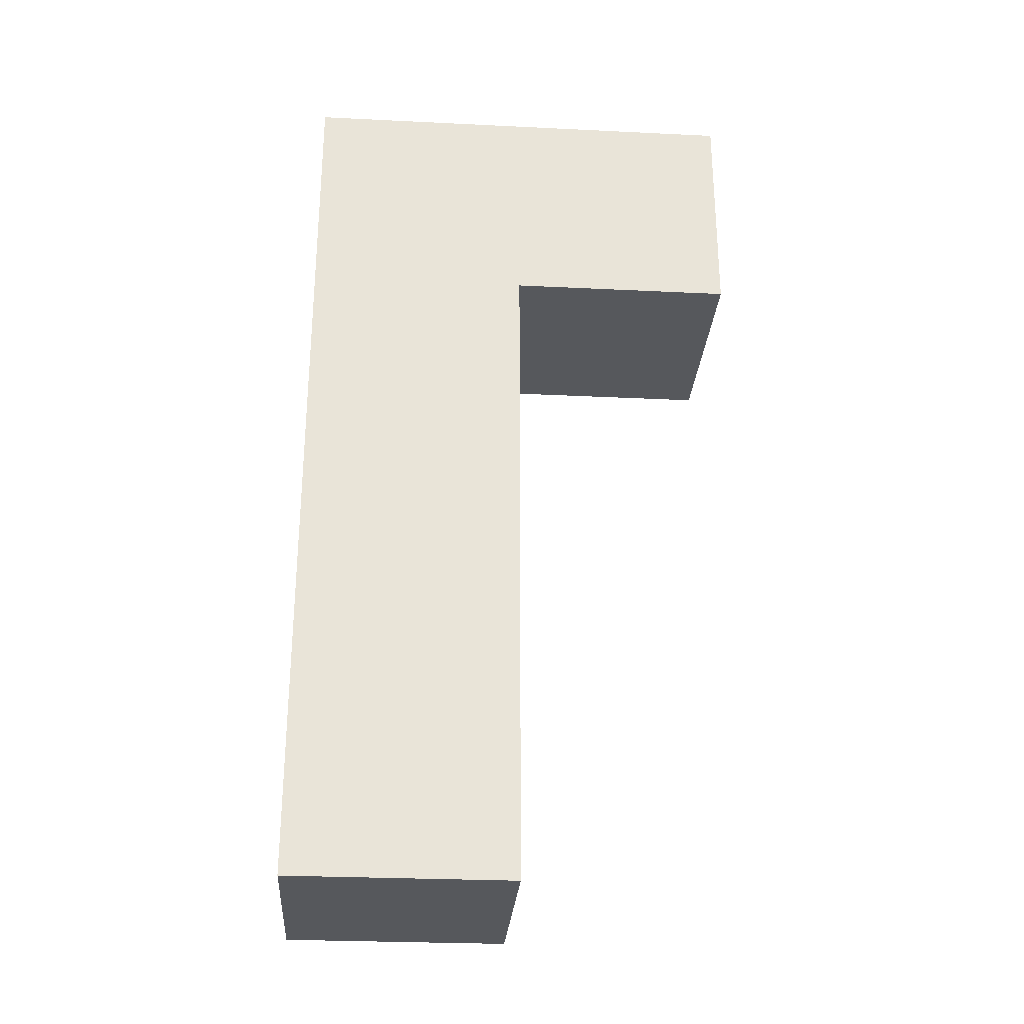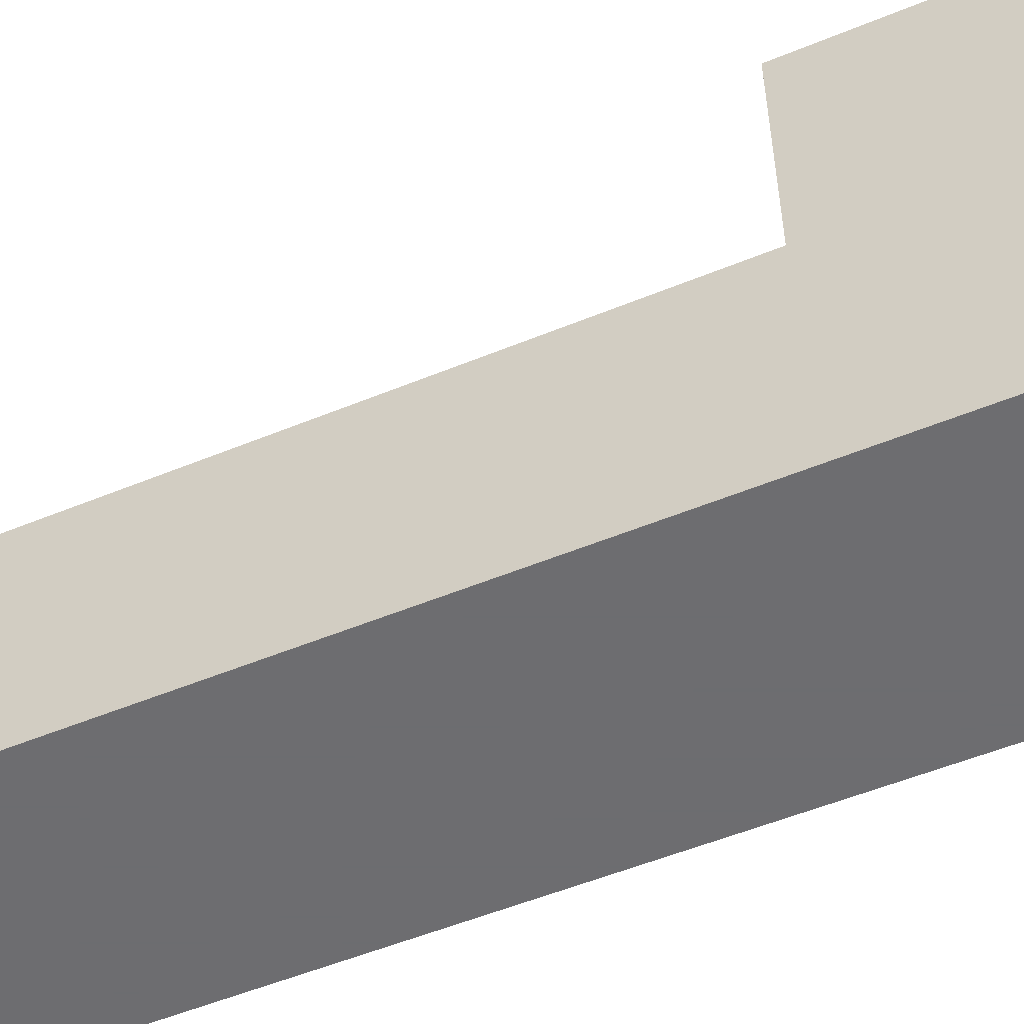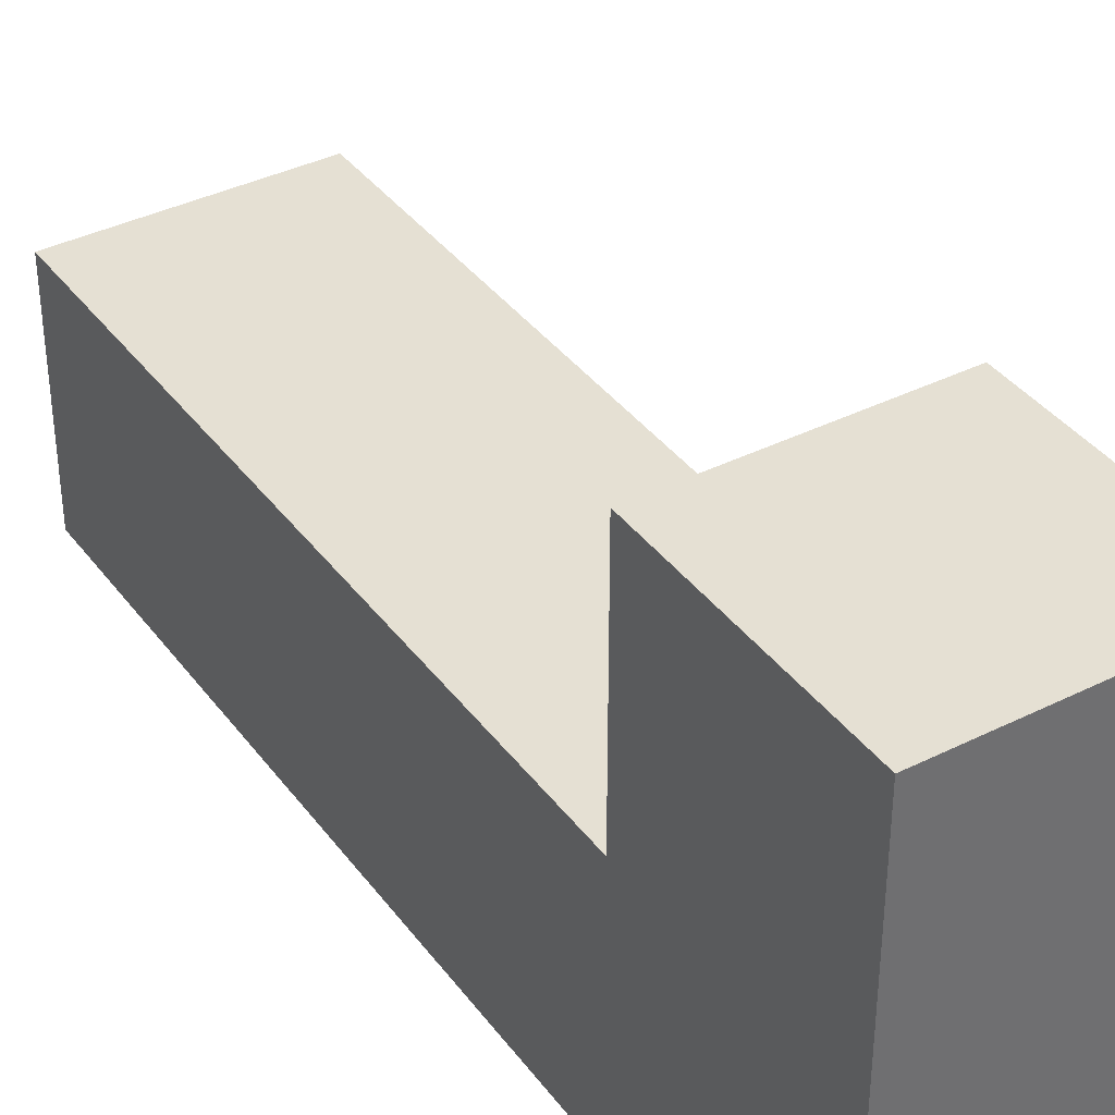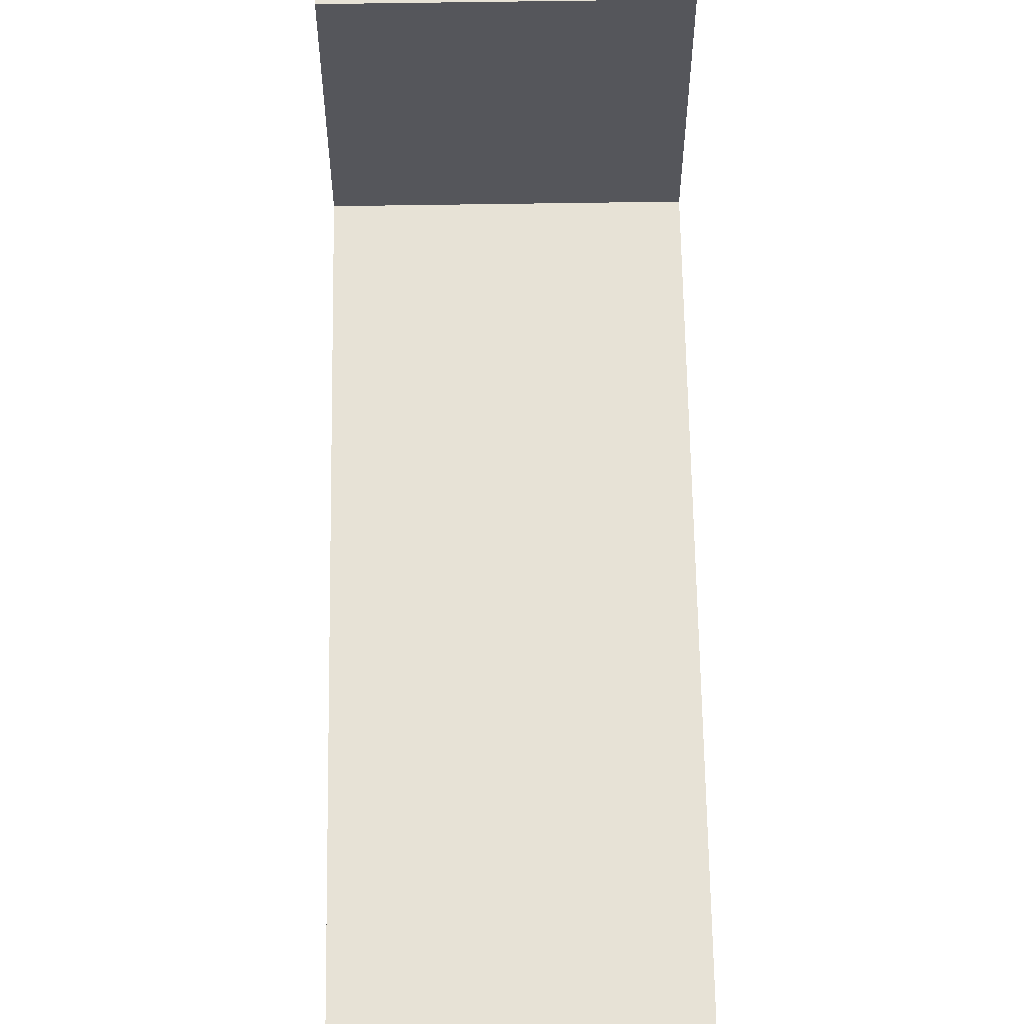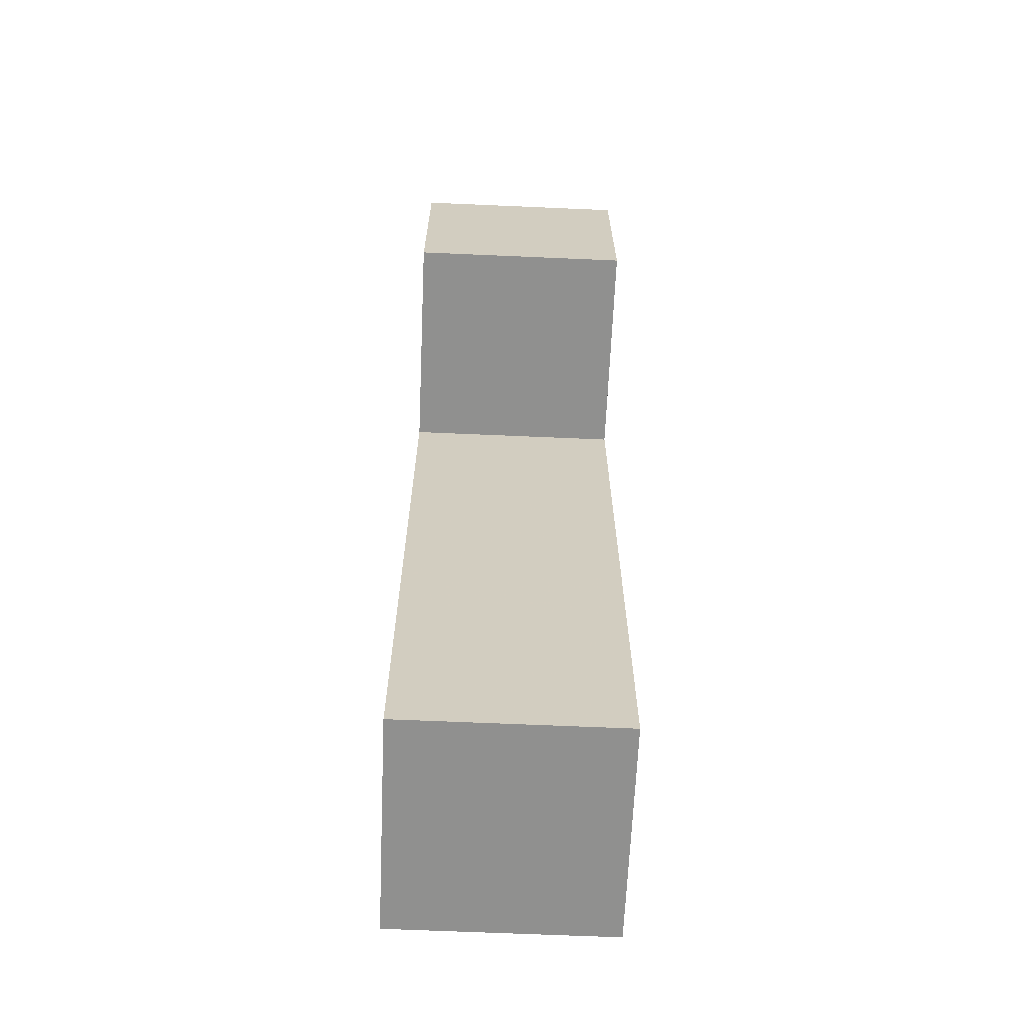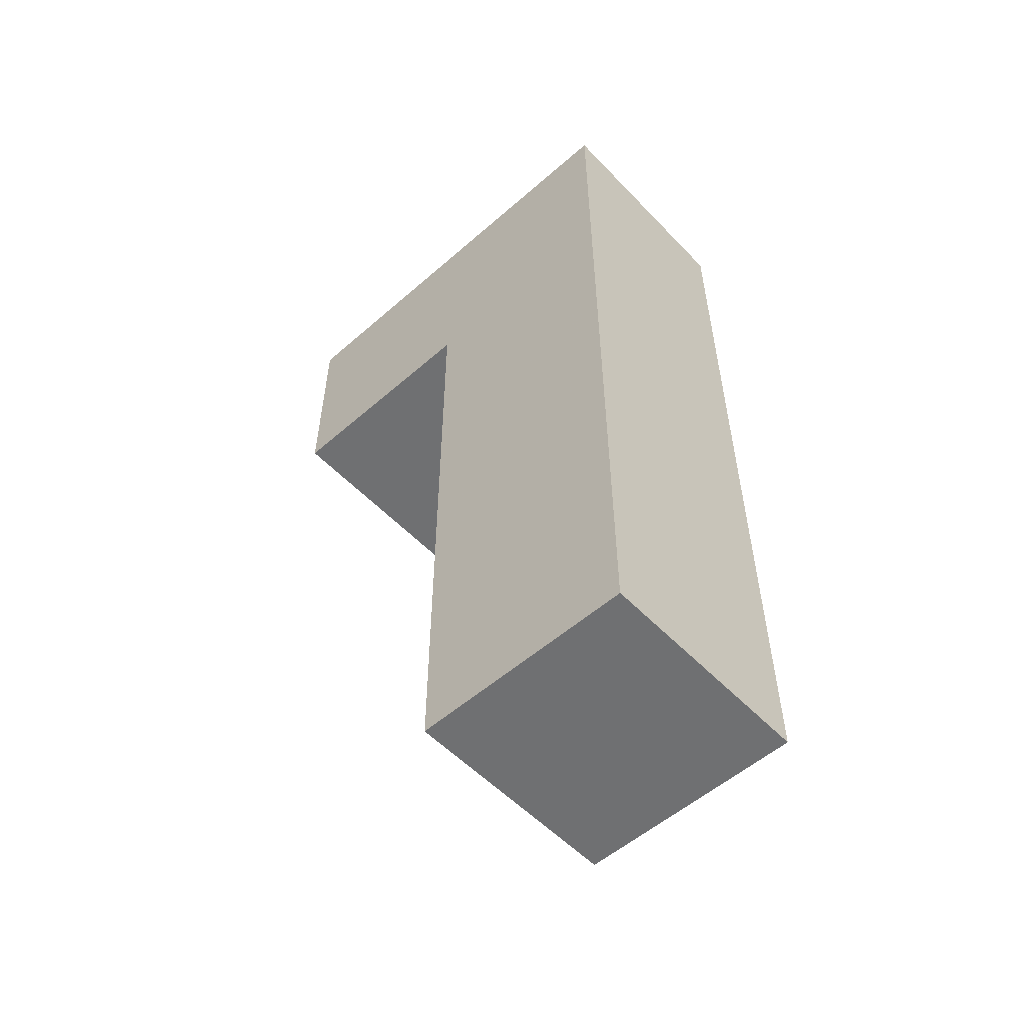
<metadata>
{"format":"obj","ext":"obj","renderer":"f3d","projection":"perspective","resolution":1024,"background":"white","views":[{"elev":-28.2,"azim":-94.2,"up":"+Y"},{"elev":-54.1,"azim":113.6,"up":"+Z"},{"elev":38.0,"azim":147.6,"up":"+Z"},{"elev":63.7,"azim":-0.9,"up":"+Z"},{"elev":-65.6,"azim":-2.5,"up":"+Y"},{"elev":-54.8,"azim":132.7,"up":"+Y"}]}
</metadata>
<code>
o Mesh 0
v 1.01 1.01 1.263
v 1.01 1.01 1.01
v 1.01 1.01 0.757
v 1.01 0.757 1.263
v 1.01 0.757 1.01
v 1.01 0.757 0.757
v 1.01 0.505 1.01
v 1.01 0.505 0.757
v 1.01 0.252 1.01
v 1.01 0.252 0.757
v 1.01 0 1.01
v 1.01 0 0.757
v 0.757 1.01 1.263
v 0.757 1.01 1.01
v 0.757 1.01 0.757
v 0.757 0.757 1.263
v 0.757 0.757 1.01
v 0.757 0.757 0.757
v 0.757 0.505 1.01
v 0.757 0.505 0.757
v 0.757 0.252 1.01
v 0.757 0.252 0.757
v 0.757 0 1.01
v 0.757 0 0.757
f 11 12 10 9
f 21 22 24 23
f 23 24 12 11
f 24 22 10 12
f 23 11 9 21
f 9 10 8 7
f 19 20 22 21
f 22 20 8 10
f 21 9 7 19
f 4 5 2 1
f 1 2 14 13
f 13 14 17 16
f 16 17 5 4
f 16 4 1 13
f 7 8 6 5
f 17 18 20 19
f 20 18 6 8
f 19 7 5 17
f 5 6 3 2
f 2 3 15 14
f 14 15 18 17
f 18 15 3 6

</code>
